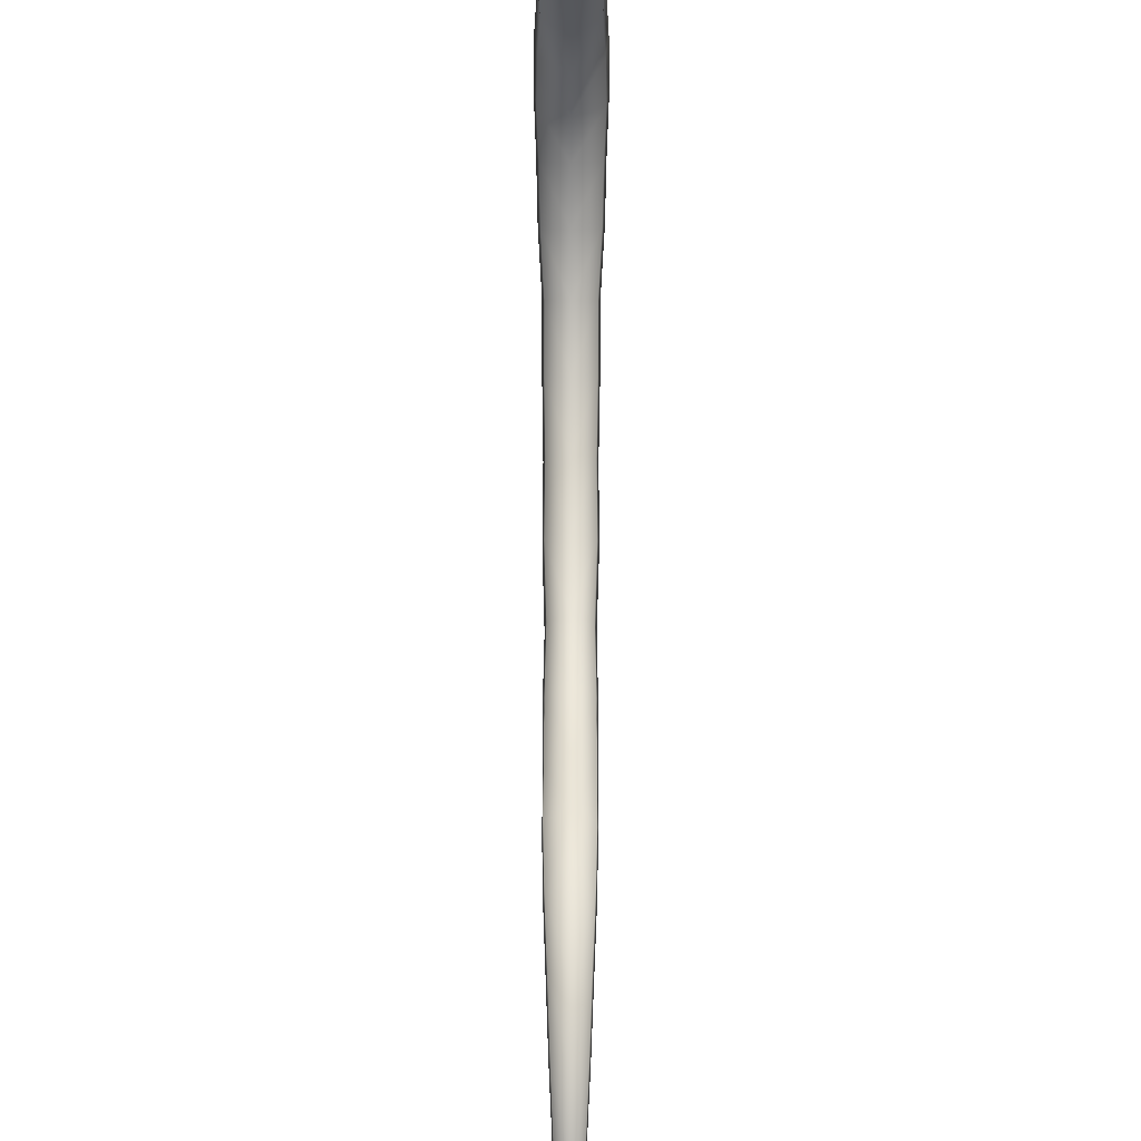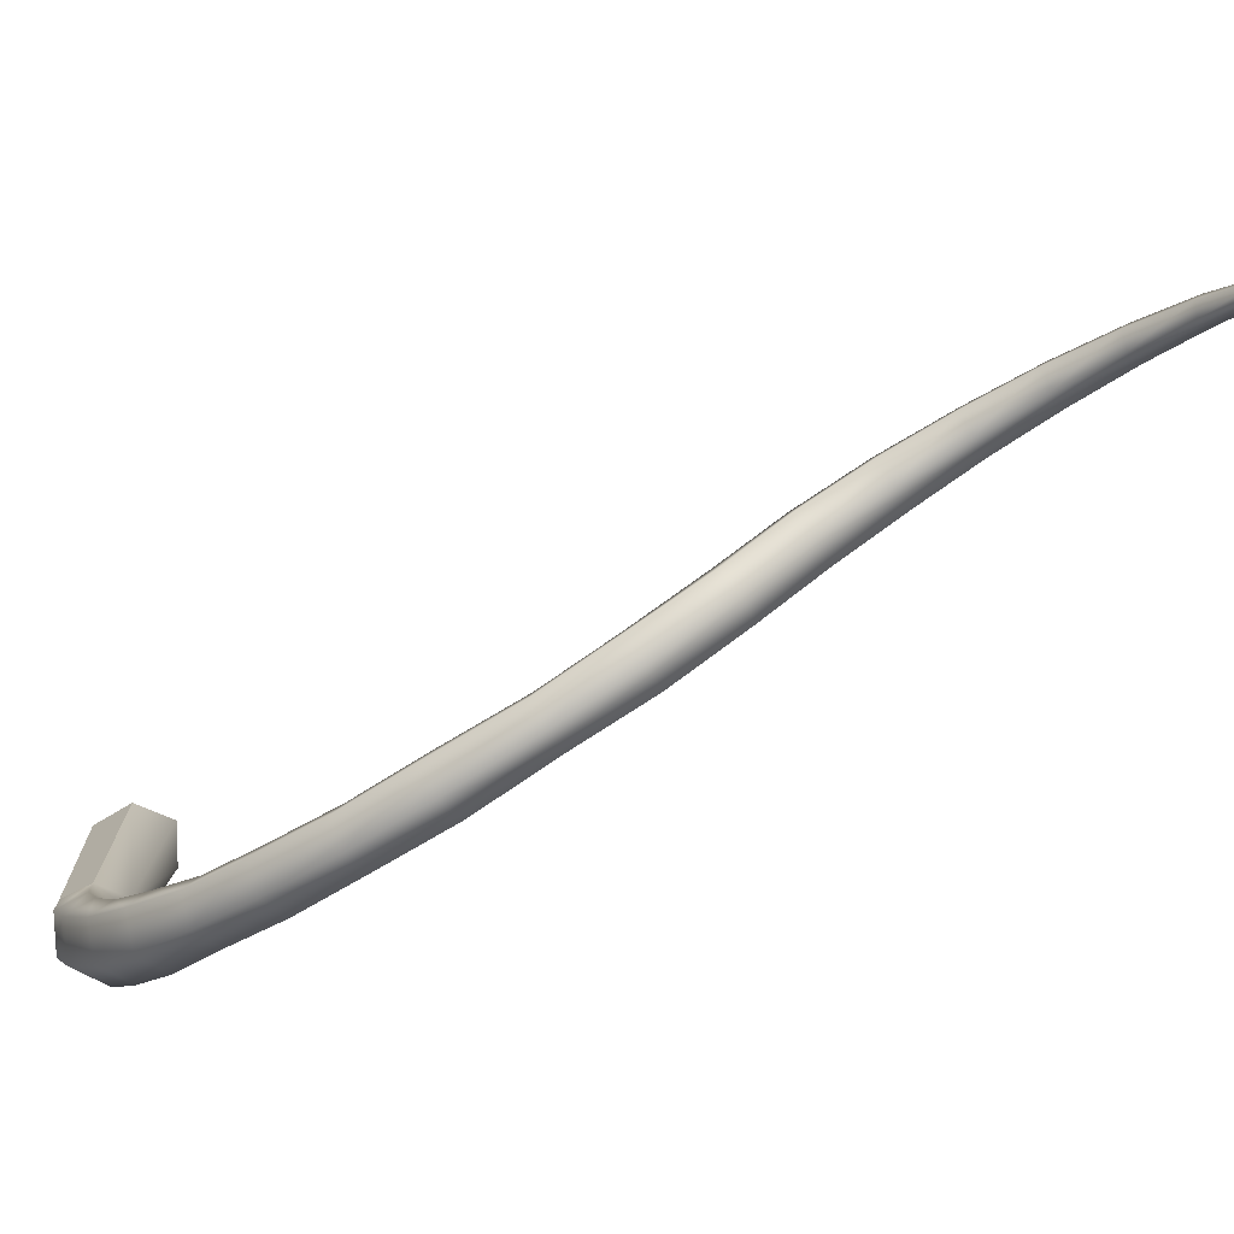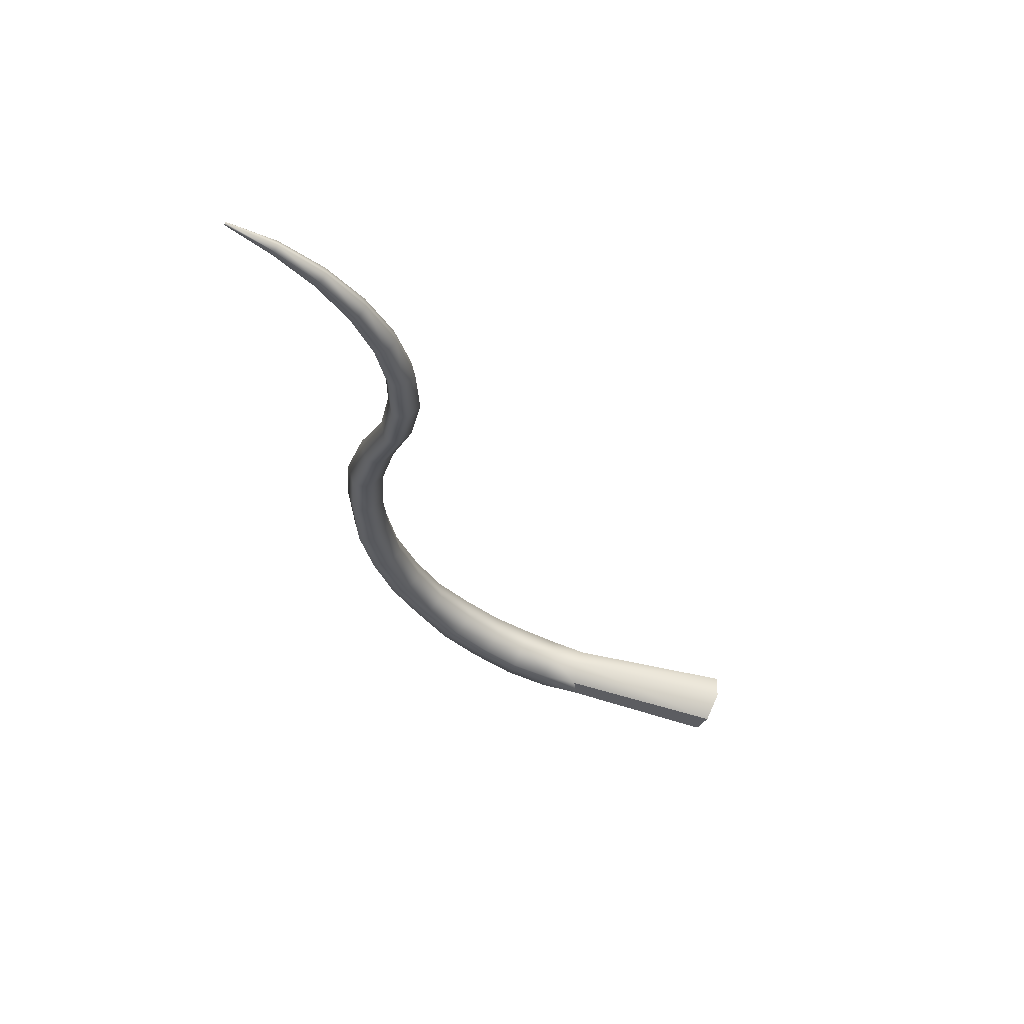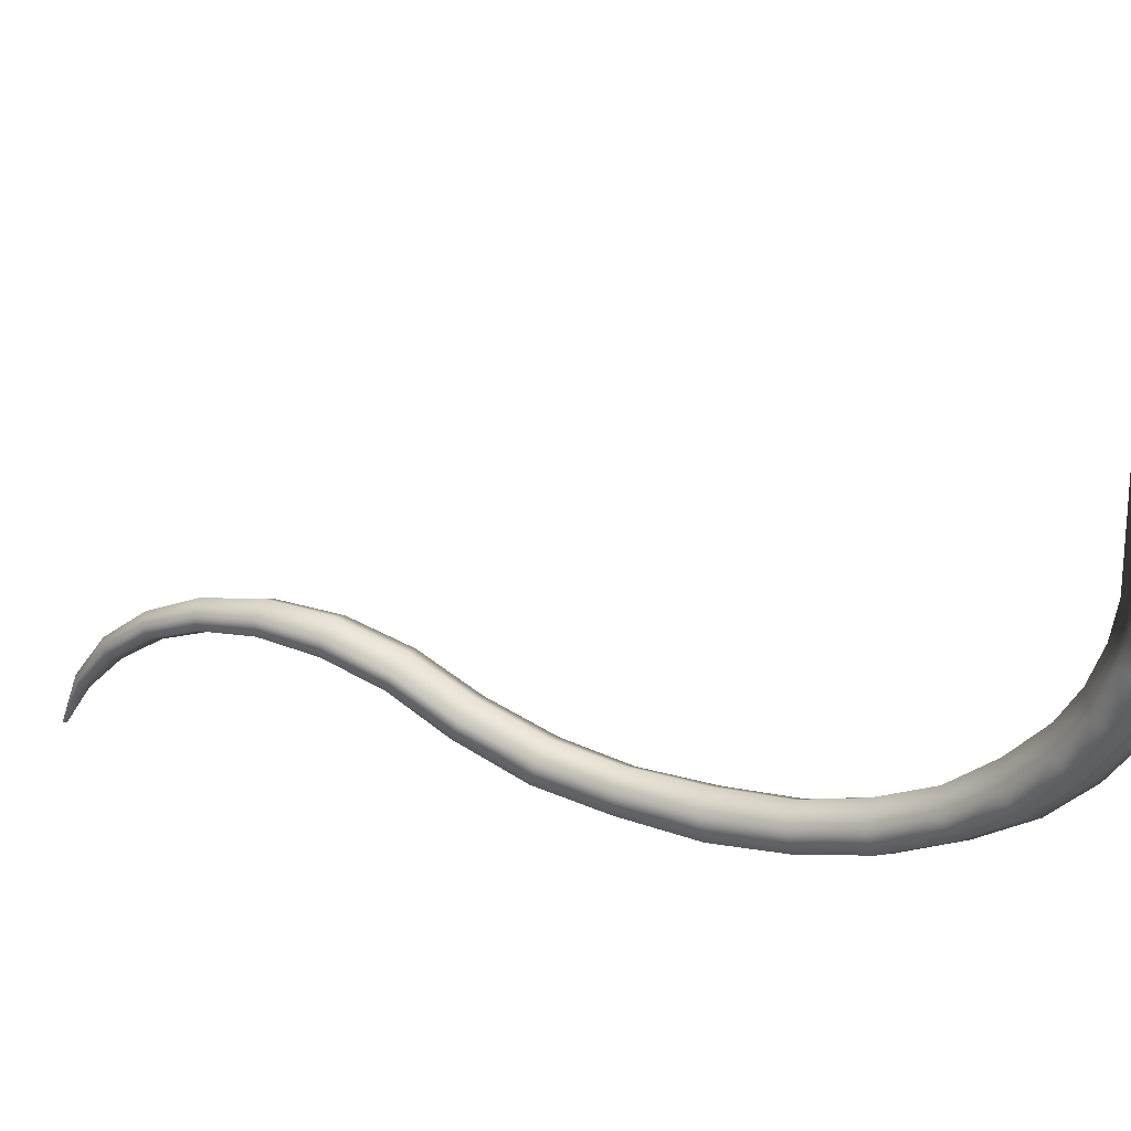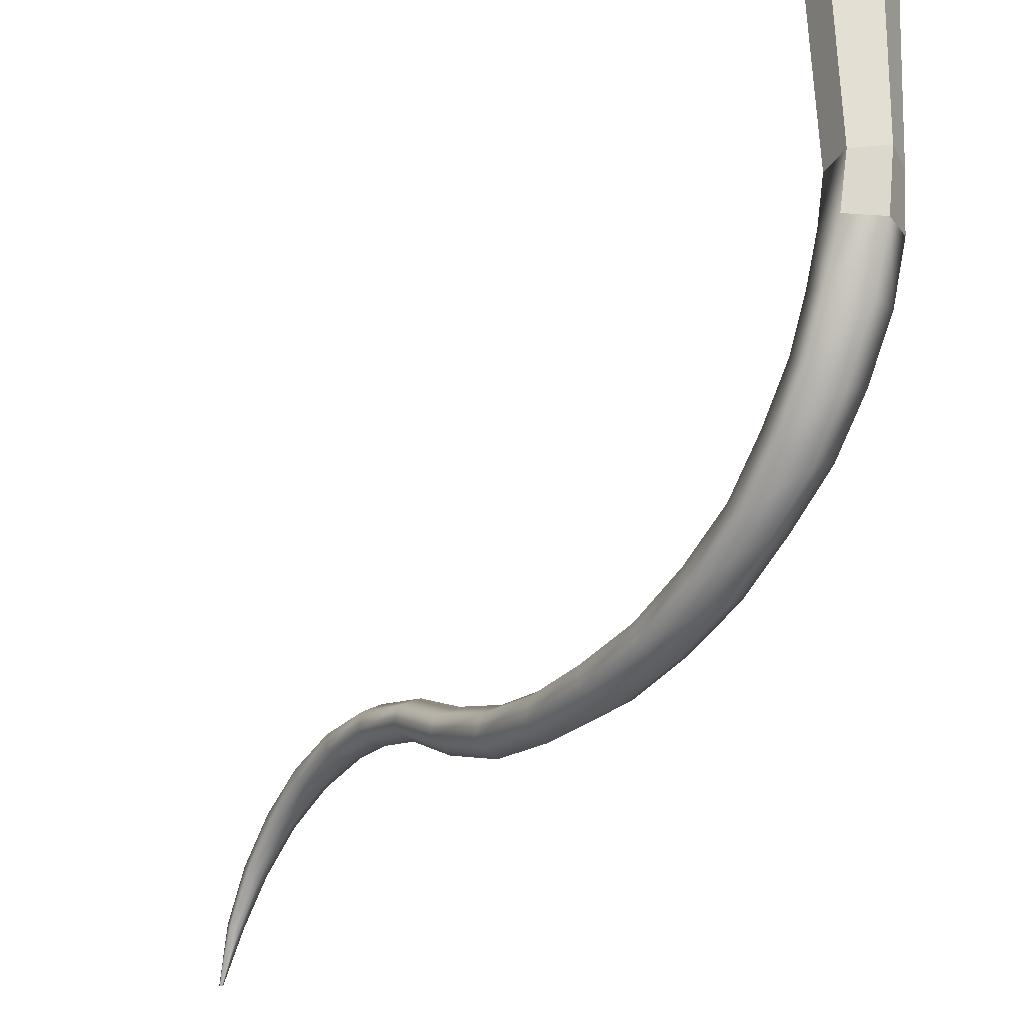
<metadata>
{"format":"obj","ext":"obj","renderer":"f3d","projection":"perspective","resolution":1024,"background":"white","views":[{"elev":61.5,"azim":-179.9,"up":"+Z"},{"elev":-78.5,"azim":122.9,"up":"+Z"},{"elev":62.7,"azim":-75.2,"up":"+Y"},{"elev":32.3,"azim":-62.9,"up":"+Z"},{"elev":-23.4,"azim":-33.4,"up":"+Z"}]}
</metadata>
<code>
g m_chef_mouse:m_chef_mouse_tail
v 0.03754 0.1604 -0.268
v 0.02894 0.1547 -0.4993
v 0.0319 0.12 -0.4941
v 0.04137 0.121 -0.2809
v 0.02894 0.1547 -0.4993
v 0.0321 0.1618 -0.55
v 0.03537 0.1285 -0.5528
v 0.0319 0.12 -0.4941
v 0.0365 0.1502 -0.6126
v 0.03312 0.1793 -0.6019
v 0.03431 0.1859 -0.6723
v 0.03113 0.207 -0.6513
v 0.03292 0.2313 -0.7243
v 0.02987 0.2497 -0.7019
v 0.02865 0.289 -0.7693
v 0.026 0.3033 -0.7479
v 0.02863 0.3566 -0.8076
v 0.02598 0.3688 -0.7844
v 0.02716 0.4342 -0.835
v 0.02464 0.4435 -0.8114
v 0.02785 0.5194 -0.8512
v 0.02527 0.5266 -0.8255
v 0.025 0.6129 -0.8549
v 0.02268 0.6131 -0.8305
v 0.0265 0.6971 -0.8477
v 0.02404 0.6937 -0.8241
v 0.02551 0.7809 -0.8235
v 0.0244 0.7734 -0.8028
v 0.02551 0.8505 -0.7905
v 0.02419 0.8443 -0.7716
v 0.02404 0.9222 -0.7759
v 0.0224 0.9203 -0.7556
v 0.02119 0.9937 -0.7764
v 0.01944 0.996 -0.7577
v 0.01848 1.062 -0.792
v 0.01676 1.067 -0.7763
v 0.01522 1.124 -0.8216
v 0.01379 1.131 -0.8092
v 0.01196 1.176 -0.8632
v 0.01095 1.185 -0.8542
v 0.008234 1.218 -0.9136
v 0.007719 1.225 -0.909
v 0.001749 1.249 -0.9711
v 0.001716 1.251 -0.9703
v 5.871e-17 0.84 -0.7599
v 1.107e-16 0.9187 -0.7433
v 6.724e-17 0.9972 -0.7465
v 4.167e-17 1.071 -0.7671
v 6.416e-17 1.136 -0.8022
v 9.822e-17 1.19 -0.8493
v 1.025e-16 1.23 -0.9066
v 9.222e-17 1.252 -0.97
v 4.175e-17 1.214 -0.9169
v 7.537e-17 1.247 -0.9717
v 4.923e-17 1.171 -0.8692
v 6.478e-17 1.119 -0.8296
v 6.015e-17 1.058 -0.8019
v 5.33e-17 0.9919 -0.788
v 3.579e-17 0.9228 -0.7882
v 8.082e-17 0.8533 -0.8019
v 6.578e-17 0.7842 -0.8355
v 2.045e-17 0.6992 -0.8626
v 8.099e-17 0.6129 -0.8703
v 8.584e-17 0.5149 -0.8673
v 2.75e-17 0.4283 -0.85
v -3.707e-17 0.3489 -0.8223
v -6.699e-18 0.28 -0.7829
v 2.097e-17 0.2196 -0.7384
v 9.746e-18 0.1727 -0.6855
v 1.679e-17 0.1318 -0.6193
v 2.63e-17 0.1075 -0.5546
v 7.537e-17 1.247 -0.9717
v 0.001749 1.249 -0.9711
v 0.001716 1.251 -0.9703
v 9.222e-17 1.252 -0.97
v 2.542e-17 0.09807 -0.4908
v 0.0319 0.12 -0.4941
v 0.03537 0.1285 -0.5528
v 2.63e-17 0.1075 -0.5546
v 1.806e-17 0.09617 -0.289
v 0.04137 0.121 -0.2809
v 0.0319 0.12 -0.4941
v 2.542e-17 0.09807 -0.4908
v 1.885e-17 0.1751 -0.5024
v 0.03754 0.1604 -0.268
v 1.563e-17 0.1835 -0.2605
v 1.336e-17 0.1814 -0.5483
v 1.166e-17 0.1965 -0.5956
v 4.359e-18 0.2194 -0.6391
v 2.763e-19 0.2605 -0.6887
v 2.908e-17 0.3116 -0.7353
v 3.418e-17 0.3759 -0.7707
v 6.075e-17 0.449 -0.7975
v 4.953e-17 0.5307 -0.8104
v 8.159e-19 0.6131 -0.8161
v 3.082e-17 0.6917 -0.8102
v 2.329e-17 0.768 -0.7899
v -0.026 0.3033 -0.7479
v -0.02598 0.3688 -0.7844
v -0.02863 0.3566 -0.8076
v -0.02865 0.289 -0.7693
v -0.02987 0.2497 -0.7019
v -0.03292 0.2313 -0.7243
v -0.03113 0.207 -0.6513
v -0.03431 0.1859 -0.6723
v -0.03312 0.1793 -0.6019
v -0.0365 0.1502 -0.6126
v -0.0321 0.1618 -0.55
v -0.03537 0.1285 -0.5528
v -0.02894 0.1547 -0.4993
v -0.0319 0.12 -0.4941
v -0.02716 0.4342 -0.835
v -0.02464 0.4435 -0.8114
v -0.02785 0.5194 -0.8512
v -0.02527 0.5266 -0.8255
v -0.025 0.6129 -0.8549
v -0.02268 0.6131 -0.8305
v -0.0265 0.6971 -0.8477
v -0.02404 0.6937 -0.8241
v -0.02551 0.7809 -0.8235
v -0.0244 0.7734 -0.8028
v -0.02551 0.8505 -0.7905
v -0.02419 0.8443 -0.7716
v -0.02404 0.9222 -0.7759
v -0.0224 0.9203 -0.7556
v -0.02119 0.9937 -0.7764
v -0.01944 0.996 -0.7577
v -0.01848 1.062 -0.792
v -0.01676 1.067 -0.7763
v -0.01522 1.124 -0.8216
v -0.01379 1.131 -0.8092
v -0.01196 1.176 -0.8632
v -0.01095 1.185 -0.8542
v -0.008234 1.218 -0.9136
v -0.007719 1.225 -0.909
v -0.001749 1.249 -0.9711
v -0.001716 1.251 -0.9703
v 7.537e-17 1.247 -0.9717
v 4.175e-17 1.214 -0.9169
v 4.923e-17 1.171 -0.8692
v 6.478e-17 1.119 -0.8296
v 6.015e-17 1.058 -0.8019
v 5.33e-17 0.9919 -0.788
v 3.579e-17 0.9228 -0.7882
v 8.082e-17 0.8533 -0.8019
v 6.578e-17 0.7842 -0.8355
v 2.045e-17 0.6992 -0.8626
v 8.099e-17 0.6129 -0.8703
v 8.584e-17 0.5149 -0.8673
v 2.75e-17 0.4283 -0.85
v -3.707e-17 0.3489 -0.8223
v -6.699e-18 0.28 -0.7829
v 2.097e-17 0.2196 -0.7384
v 9.746e-18 0.1727 -0.6855
v 1.679e-17 0.1318 -0.6193
v 2.63e-17 0.1075 -0.5546
v -0.03754 0.1604 -0.268
v -0.04137 0.121 -0.2809
v -0.0319 0.12 -0.4941
v -0.02894 0.1547 -0.4993
v 2.542e-17 0.09807 -0.4908
v 2.63e-17 0.1075 -0.5546
v -0.03537 0.1285 -0.5528
v -0.0319 0.12 -0.4941
v 1.806e-17 0.09617 -0.289
v 2.542e-17 0.09807 -0.4908
v -0.0319 0.12 -0.4941
v -0.04137 0.121 -0.2809
v -0.03754 0.1604 -0.268
g m_chef_mouse:m_chef_mouse_tail_0
f 3 2 1
f 4 3 1
f 7 6 5
f 8 7 5
f 7 9 6
f 9 10 6
f 9 11 10
f 11 12 10
f 11 13 12
f 13 14 12
f 13 15 14
f 15 16 14
f 15 17 16
f 17 18 16
f 17 19 18
f 19 20 18
f 19 21 20
f 21 22 20
f 21 23 22
f 23 24 22
f 23 25 24
f 25 26 24
f 25 27 26
f 27 28 26
f 27 29 28
f 29 30 28
f 29 31 30
f 31 32 30
f 31 33 32
f 33 34 32
f 33 35 34
f 35 36 34
f 35 37 36
f 37 38 36
f 37 39 38
f 39 40 38
f 39 41 40
f 41 42 40
f 41 43 42
f 43 44 42
f 30 32 45
f 32 46 45
f 32 34 47
f 46 32 47
f 34 36 48
f 47 34 48
f 36 38 49
f 48 36 49
f 38 40 50
f 49 38 50
f 40 42 51
f 50 40 51
f 42 44 52
f 51 42 52
f 43 41 53
f 54 43 53
f 41 39 55
f 53 41 55
f 55 39 56
f 39 37 56
f 56 37 57
f 37 35 57
f 57 35 58
f 35 33 58
f 58 33 59
f 33 31 59
f 59 31 60
f 31 29 60
f 60 29 61
f 29 27 61
f 61 27 62
f 27 25 62
f 62 25 63
f 25 23 63
f 63 23 64
f 23 21 64
f 64 21 65
f 21 19 65
f 65 19 66
f 19 17 66
f 66 17 67
f 17 15 67
f 67 15 68
f 15 13 68
f 68 13 69
f 13 11 69
f 69 11 70
f 11 9 70
f 70 9 71
f 9 7 71
f 74 73 72
f 75 74 72
f 78 77 76
f 79 78 76
f 82 81 80
f 83 82 80
f 85 5 84
f 86 85 84
f 84 5 87
f 5 6 87
f 87 6 88
f 6 10 88
f 88 10 89
f 10 12 89
f 89 12 90
f 12 14 90
f 90 14 91
f 14 16 91
f 91 16 92
f 16 18 92
f 92 18 93
f 18 20 93
f 93 20 94
f 20 22 94
f 94 22 95
f 22 24 95
f 95 24 96
f 24 26 96
f 96 26 97
f 26 28 97
f 97 28 45
f 28 30 45
f 98 91 92
f 99 98 92
f 99 92 93
f 99 100 98
f 100 101 98
f 98 101 102
f 101 103 102
f 102 103 104
f 103 105 104
f 104 105 106
f 105 107 106
f 106 107 108
f 107 109 108
f 108 109 110
f 109 111 110
f 112 100 99
f 113 112 99
f 114 112 113
f 115 114 113
f 116 114 115
f 117 116 115
f 118 116 117
f 119 118 117
f 120 118 119
f 121 120 119
f 122 120 121
f 123 122 121
f 124 122 123
f 125 124 123
f 126 124 125
f 127 126 125
f 128 126 127
f 129 128 127
f 130 128 129
f 131 130 129
f 132 130 131
f 133 132 131
f 134 132 133
f 135 134 133
f 136 134 135
f 137 136 135
f 125 123 45
f 46 125 45
f 125 46 47
f 127 125 47
f 127 47 48
f 129 127 48
f 129 48 49
f 131 129 49
f 131 49 50
f 133 131 50
f 133 50 51
f 135 133 51
f 135 51 52
f 137 135 52
f 137 52 138
f 136 137 138
f 136 138 139
f 134 136 139
f 134 139 140
f 132 134 140
f 132 140 141
f 130 132 141
f 130 141 142
f 128 130 142
f 128 142 143
f 126 128 143
f 126 143 144
f 124 126 144
f 124 144 145
f 122 124 145
f 122 145 146
f 120 122 146
f 120 146 147
f 118 120 147
f 118 147 148
f 116 118 148
f 116 148 149
f 114 116 149
f 114 149 150
f 112 114 150
f 112 150 151
f 100 112 151
f 100 151 152
f 101 100 152
f 101 152 153
f 103 101 153
f 103 153 154
f 105 103 154
f 105 154 155
f 107 105 155
f 107 155 156
f 109 107 156
f 159 158 157
f 160 159 157
f 163 162 161
f 164 163 161
f 167 166 165
f 168 167 165
f 169 86 84
f 110 169 84
f 110 84 87
f 108 110 87
f 108 87 88
f 106 108 88
f 106 88 89
f 104 106 89
f 104 89 90
f 102 104 90
f 102 90 91
f 98 102 91
f 113 99 93
f 113 93 94
f 115 113 94
f 115 94 95
f 117 115 95
f 117 95 96
f 119 117 96
f 119 96 97
f 121 119 97
f 121 97 45
f 123 121 45

</code>
